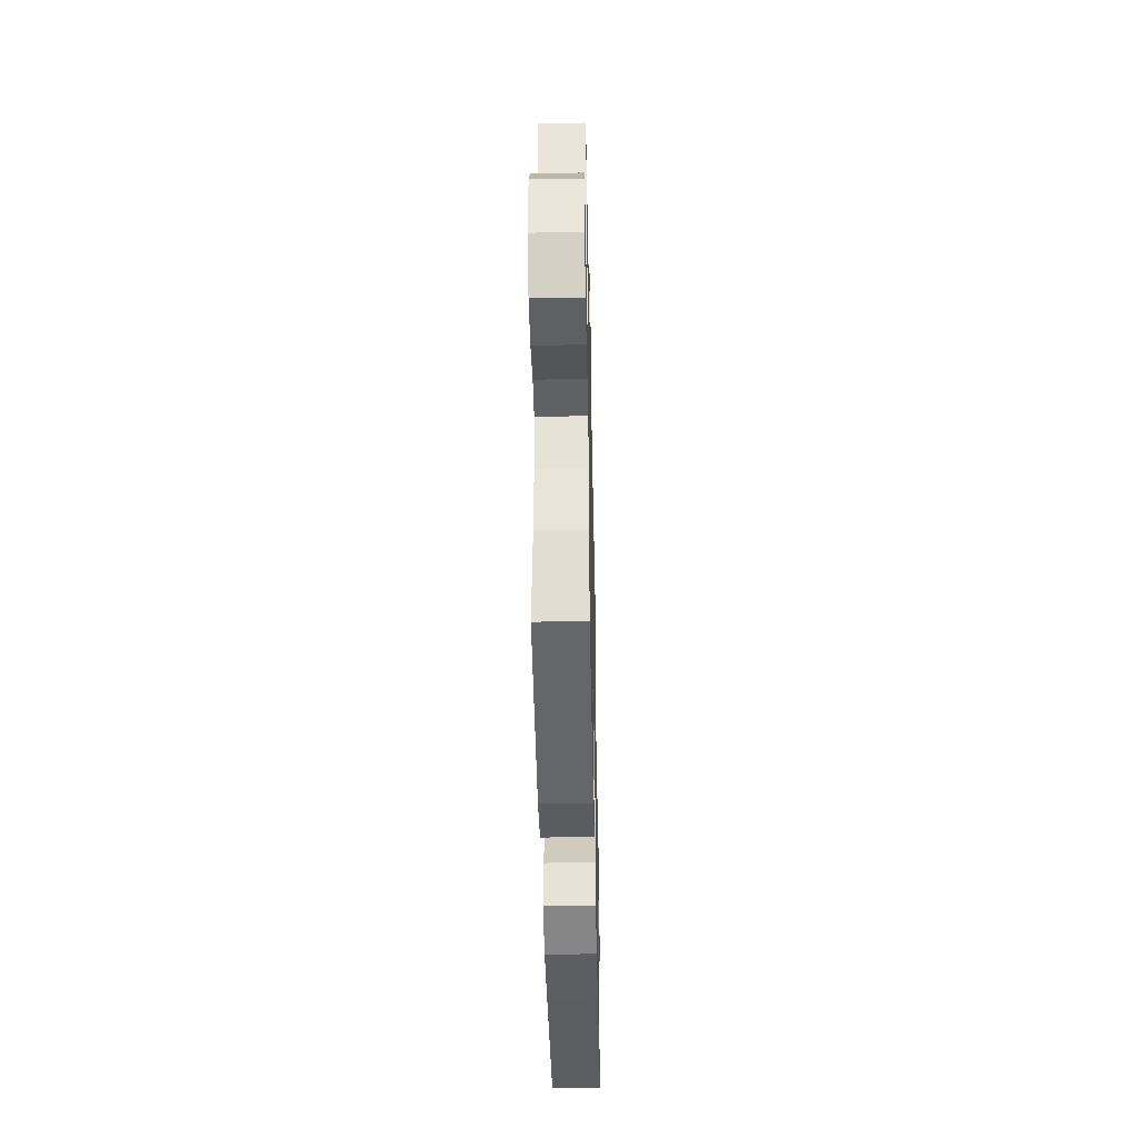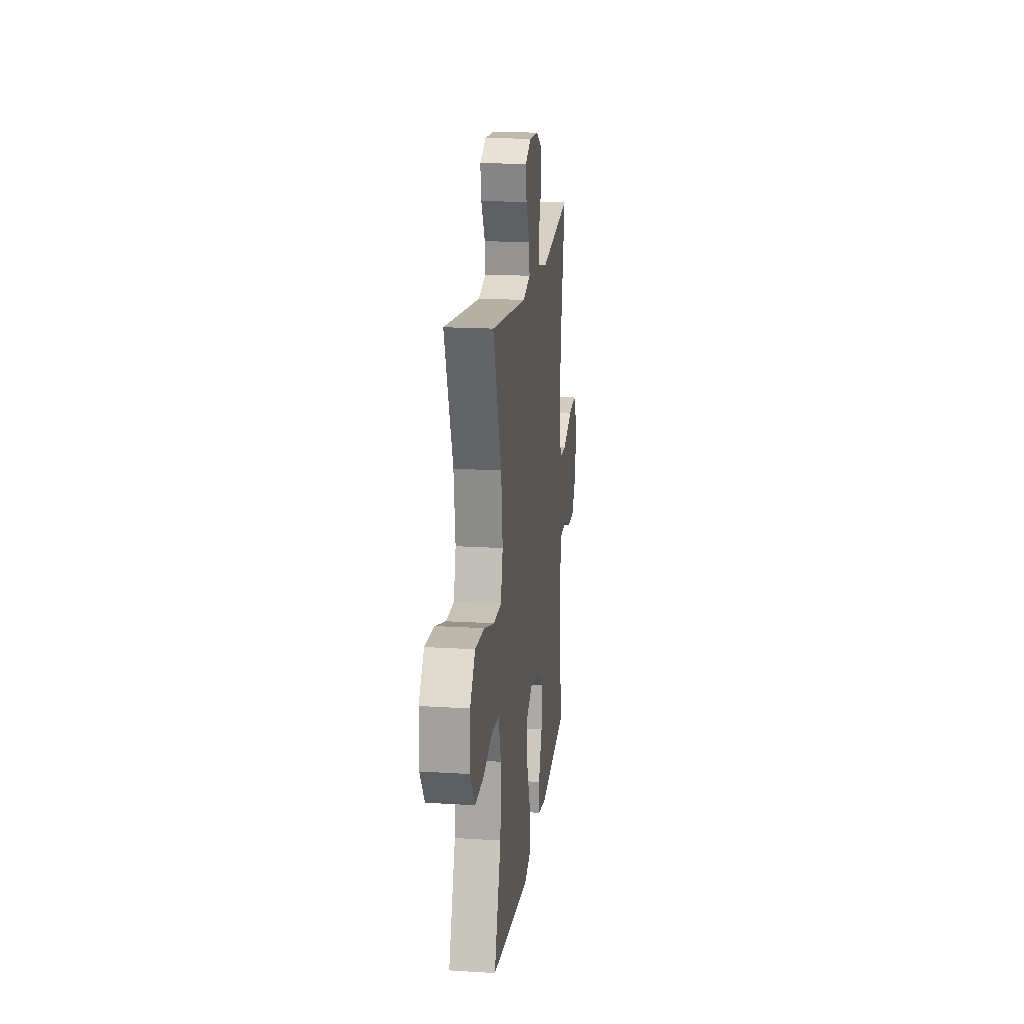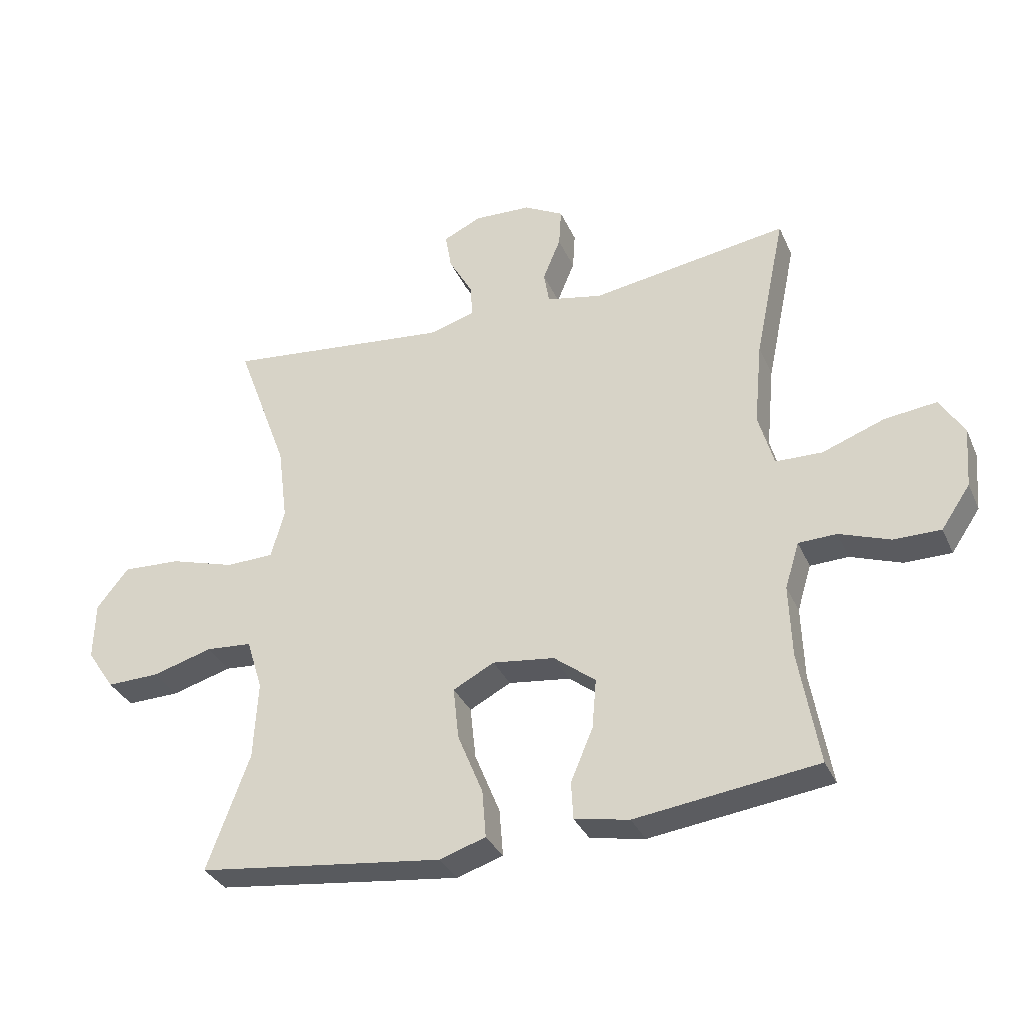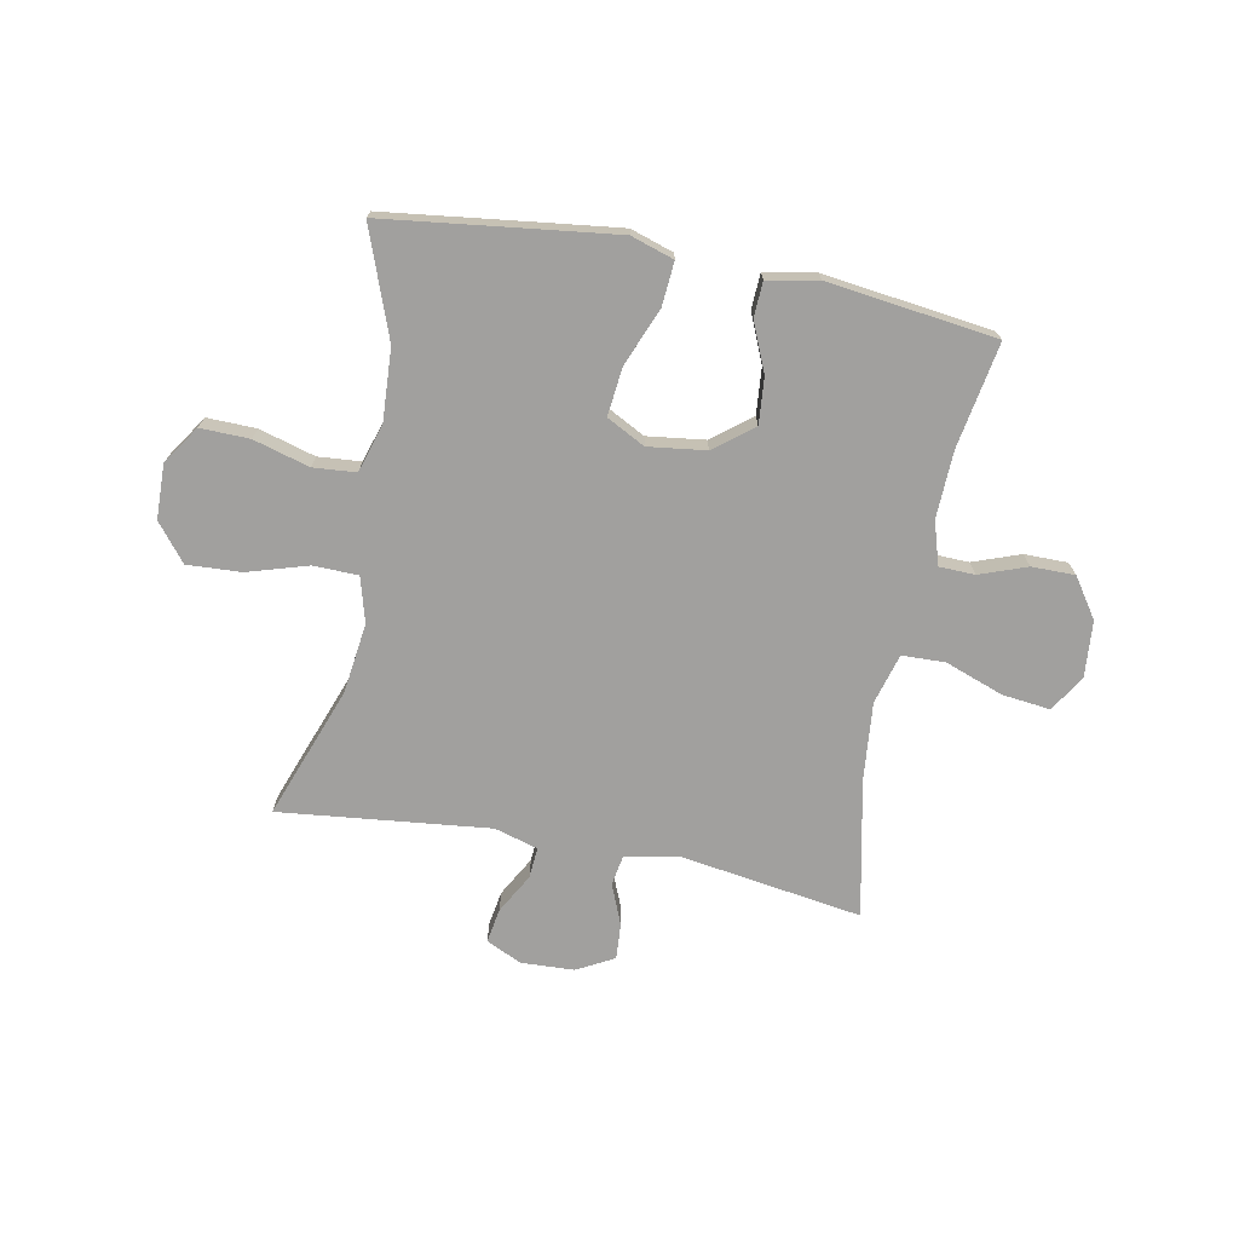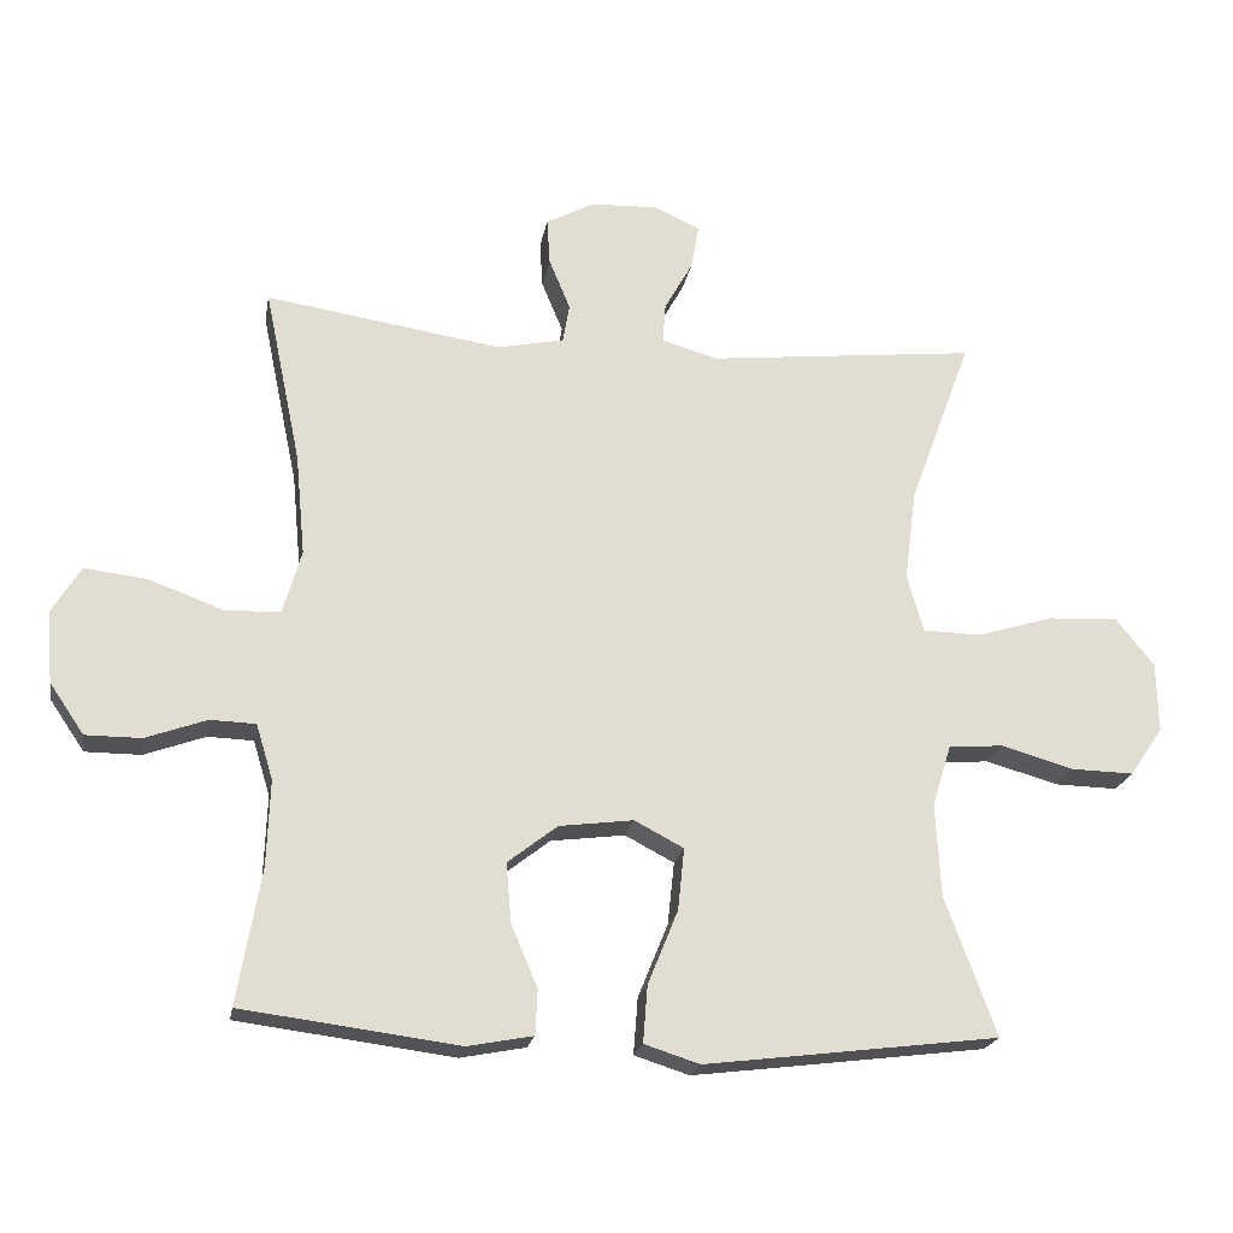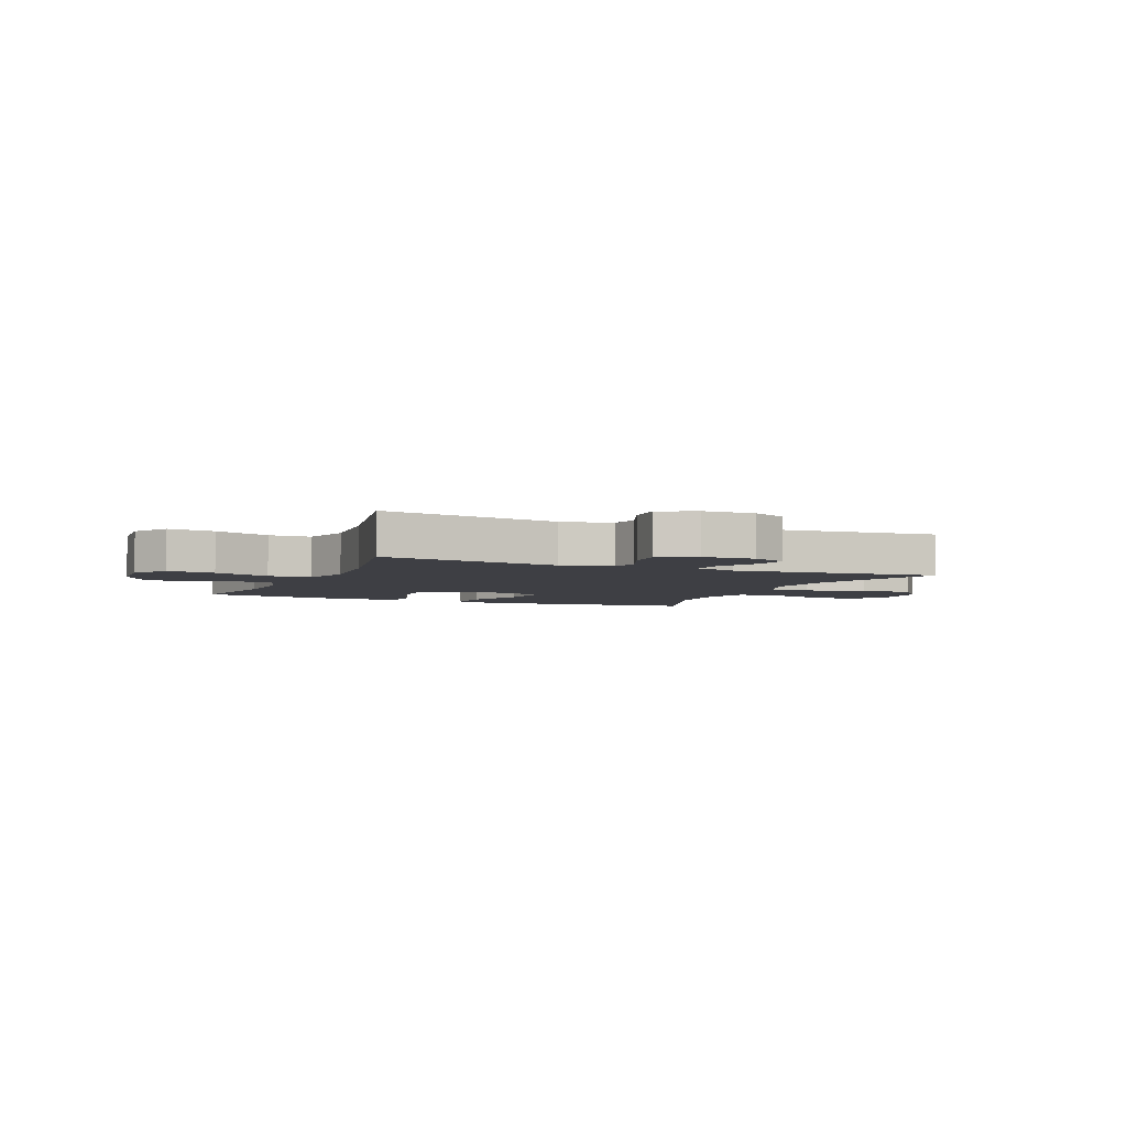
<metadata>
{"format":"obj","ext":"obj","renderer":"f3d","projection":"perspective","resolution":1024,"background":"white","views":[{"elev":-44.4,"azim":-88.8,"up":"+Z"},{"elev":17.7,"azim":96.9,"up":"+Z"},{"elev":-33.5,"azim":-158.5,"up":"+Z"},{"elev":-71.8,"azim":169.1,"up":"+Y"},{"elev":-21.1,"azim":-9.9,"up":"+Z"},{"elev":-4.4,"azim":-23.5,"up":"+Y"}]}
</metadata>
<code>
v 0.5 0.07 -0.5
v 0.221 0.07 -0.535
v 0.099 0.07 -0.55
v 0.024 0.07 -0.526
v 0.03 0.07 -0.449
v 0.071 0.07 -0.348
v 0.08 0.07 -0.263
v 0.013 0.07 -0.228
v -0.088 0.07 -0.241
v -0.156 0.07 -0.294
v -0.149 0.07 -0.375
v -0.113 0.07 -0.46
v -0.116 0.07 -0.521
v -0.205 0.07 -0.538
v -0.5 0.07 -0.5
v -0.468 0.07 -0.315
v -0.464 0.07 -0.198
v -0.487 0.07 -0.123
v -0.549 0.07 -0.121
v -0.632 0.07 -0.151
v -0.708 0.07 -0.151
v -0.755 0.07 -0.082
v -0.763 0.07 0.016
v -0.724 0.07 0.08
v -0.639 0.07 0.07
v -0.538 0.07 0.033
v -0.462 0.07 0.035
v -0.437 0.07 0.123
v -0.45 0.07 0.26
v -0.5 0.07 0.5
v -0.178 0.07 0.451
v -0.087 0.07 0.47
v -0.078 0.07 0.523
v -0.107 0.07 0.593
v -0.111 0.07 0.656
v -0.046 0.07 0.691
v 0.047 0.07 0.695
v 0.109 0.07 0.666
v 0.099 0.07 0.606
v 0.06 0.07 0.536
v 0.056 0.07 0.482
v 0.132 0.07 0.46
v 0.5 0.07 0.5
v 0.415 0.07 0.27
v 0.399 0.07 0.146
v 0.421 0.07 0.067
v 0.499 0.07 0.065
v 0.605 0.07 0.097
v 0.7 0.07 0.102
v 0.752 0.07 0.037
v 0.754 0.07 -0.058
v 0.709 0.07 -0.125
v 0.623 0.07 -0.123
v 0.525 0.07 -0.095
v 0.45 0.07 -0.101
v 0.424 0.07 -0.185
v 0.431 0.07 -0.312
v 0.5 0 -0.5
v 0.221 0 -0.535
v 0.099 0 -0.55
v 0.024 0 -0.526
v 0.03 0 -0.449
v 0.071 0 -0.348
v 0.08 0 -0.263
v 0.013 0 -0.228
v -0.088 0 -0.241
v -0.156 0 -0.294
v -0.149 0 -0.375
v -0.113 0 -0.46
v -0.116 0 -0.521
v -0.205 0 -0.538
v -0.5 0 -0.5
v -0.468 0 -0.315
v -0.464 0 -0.198
v -0.487 0 -0.123
v -0.549 0 -0.121
v -0.632 0 -0.151
v -0.708 0 -0.151
v -0.755 0 -0.082
v -0.763 0 0.016
v -0.724 0 0.08
v -0.639 0 0.07
v -0.538 0 0.033
v -0.462 0 0.035
v -0.437 0 0.123
v -0.45 0 0.26
v -0.5 0 0.5
v -0.178 0 0.451
v -0.087 0 0.47
v -0.078 0 0.523
v -0.107 0 0.593
v -0.111 0 0.656
v -0.046 0 0.691
v 0.047 0 0.695
v 0.109 0 0.666
v 0.099 0 0.606
v 0.06 0 0.536
v 0.056 0 0.482
v 0.132 0 0.46
v 0.5 0 0.5
v 0.415 0 0.27
v 0.399 0 0.146
v 0.421 0 0.067
v 0.499 0 0.065
v 0.605 0 0.097
v 0.7 0 0.102
v 0.752 0 0.037
v 0.754 0 -0.058
v 0.709 0 -0.125
v 0.623 0 -0.123
v 0.525 0 -0.095
v 0.45 0 -0.101
v 0.424 0 -0.185
v 0.431 0 -0.312
f 51 52 53 54
f 51 54 55
f 50 51 55
f 47 48 49 50
f 46 47 50 55
f 45 46 55 56
f 42 43 44
f 41 42 44 45
f 37 38 39 40
f 37 40 41
f 36 37 41
f 33 34 35 36
f 32 33 36 41
f 31 32 41 45
f 29 30 31 45
f 23 24 25 26
f 23 26 27
f 22 23 27
f 19 20 21 22
f 18 19 22 27
f 17 18 27 28
f 13 14 15 16
f 11 12 13 16
f 10 11 16 17
f 9 10 17 28
f 3 4 5 6
f 3 6 7
f 57 1 2 3
f 57 3 7
f 56 57 7 8
f 45 56 8
f 28 29 45
f 8 9 28 45
f 111 110 109 108
f 112 111 108
f 112 108 107
f 107 106 105 104
f 112 107 104 103
f 113 112 103 102
f 101 100 99
f 102 101 99 98
f 97 96 95 94
f 98 97 94
f 98 94 93
f 93 92 91 90
f 98 93 90 89
f 102 98 89 88
f 102 88 87 86
f 83 82 81 80
f 84 83 80
f 84 80 79
f 79 78 77 76
f 84 79 76 75
f 85 84 75 74
f 73 72 71 70
f 73 70 69 68
f 74 73 68 67
f 85 74 67 66
f 63 62 61 60
f 64 63 60
f 60 59 58 114
f 64 60 114
f 65 64 114 113
f 65 113 102
f 102 86 85
f 102 85 66 65
f 1 58 59 2
f 2 59 60 3
f 3 60 61 4
f 4 61 62 5
f 5 62 63 6
f 6 63 64 7
f 7 64 65 8
f 8 65 66 9
f 9 66 67 10
f 10 67 68 11
f 11 68 69 12
f 12 69 70 13
f 13 70 71 14
f 14 71 72 15
f 15 72 73 16
f 16 73 74 17
f 17 74 75 18
f 18 75 76 19
f 19 76 77 20
f 20 77 78 21
f 21 78 79 22
f 22 79 80 23
f 23 80 81 24
f 24 81 82 25
f 25 82 83 26
f 26 83 84 27
f 27 84 85 28
f 28 85 86 29
f 29 86 87 30
f 30 87 88 31
f 31 88 89 32
f 32 89 90 33
f 33 90 91 34
f 34 91 92 35
f 35 92 93 36
f 36 93 94 37
f 37 94 95 38
f 38 95 96 39
f 39 96 97 40
f 40 97 98 41
f 41 98 99 42
f 42 99 100 43
f 43 100 101 44
f 44 101 102 45
f 45 102 103 46
f 46 103 104 47
f 47 104 105 48
f 48 105 106 49
f 49 106 107 50
f 50 107 108 51
f 51 108 109 52
f 52 109 110 53
f 53 110 111 54
f 54 111 112 55
f 55 112 113 56
f 56 113 114 57
f 57 114 58 1

</code>
